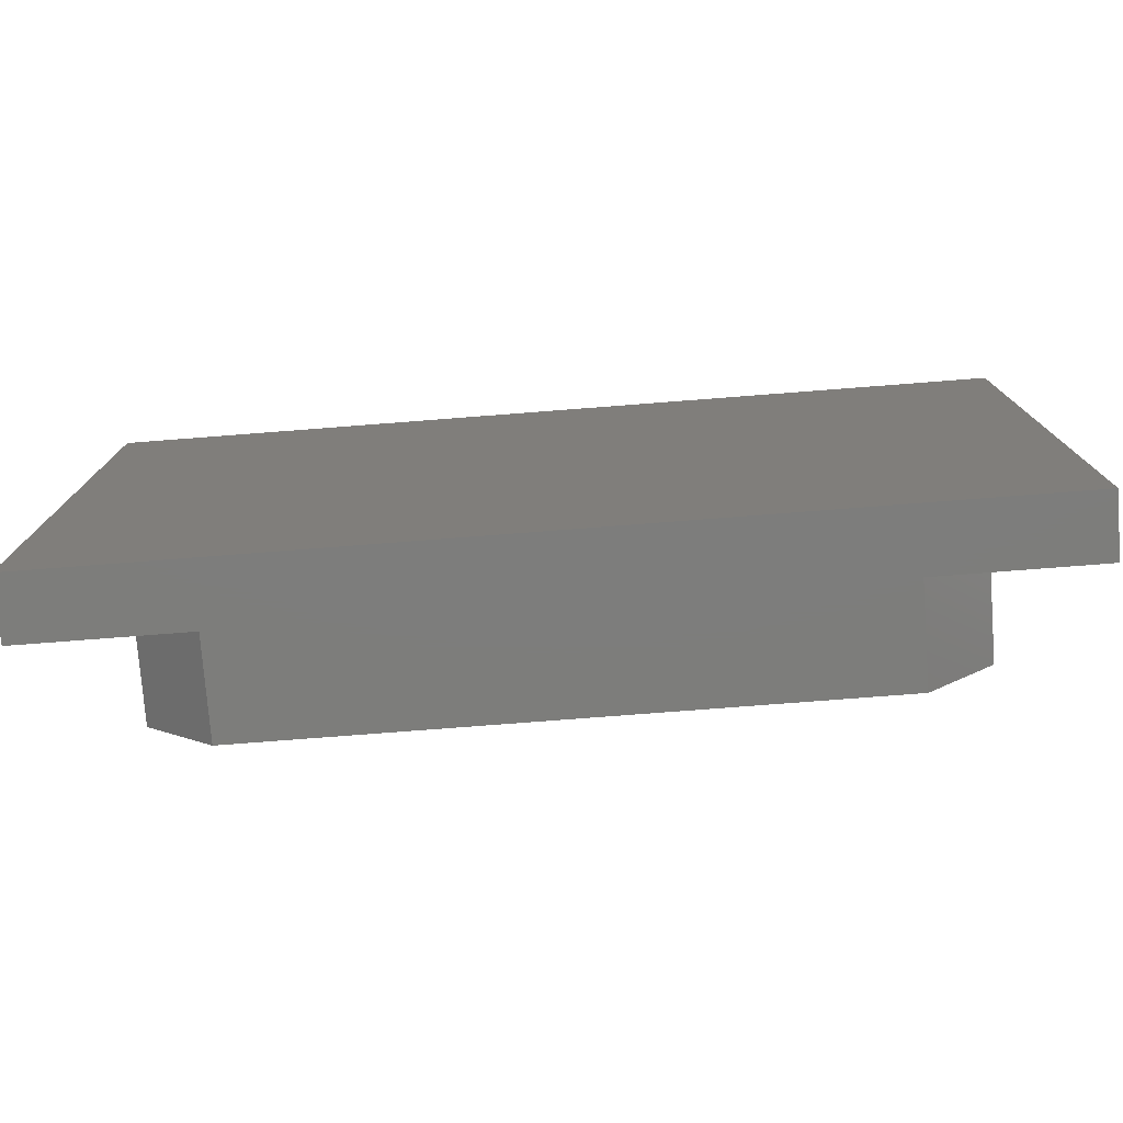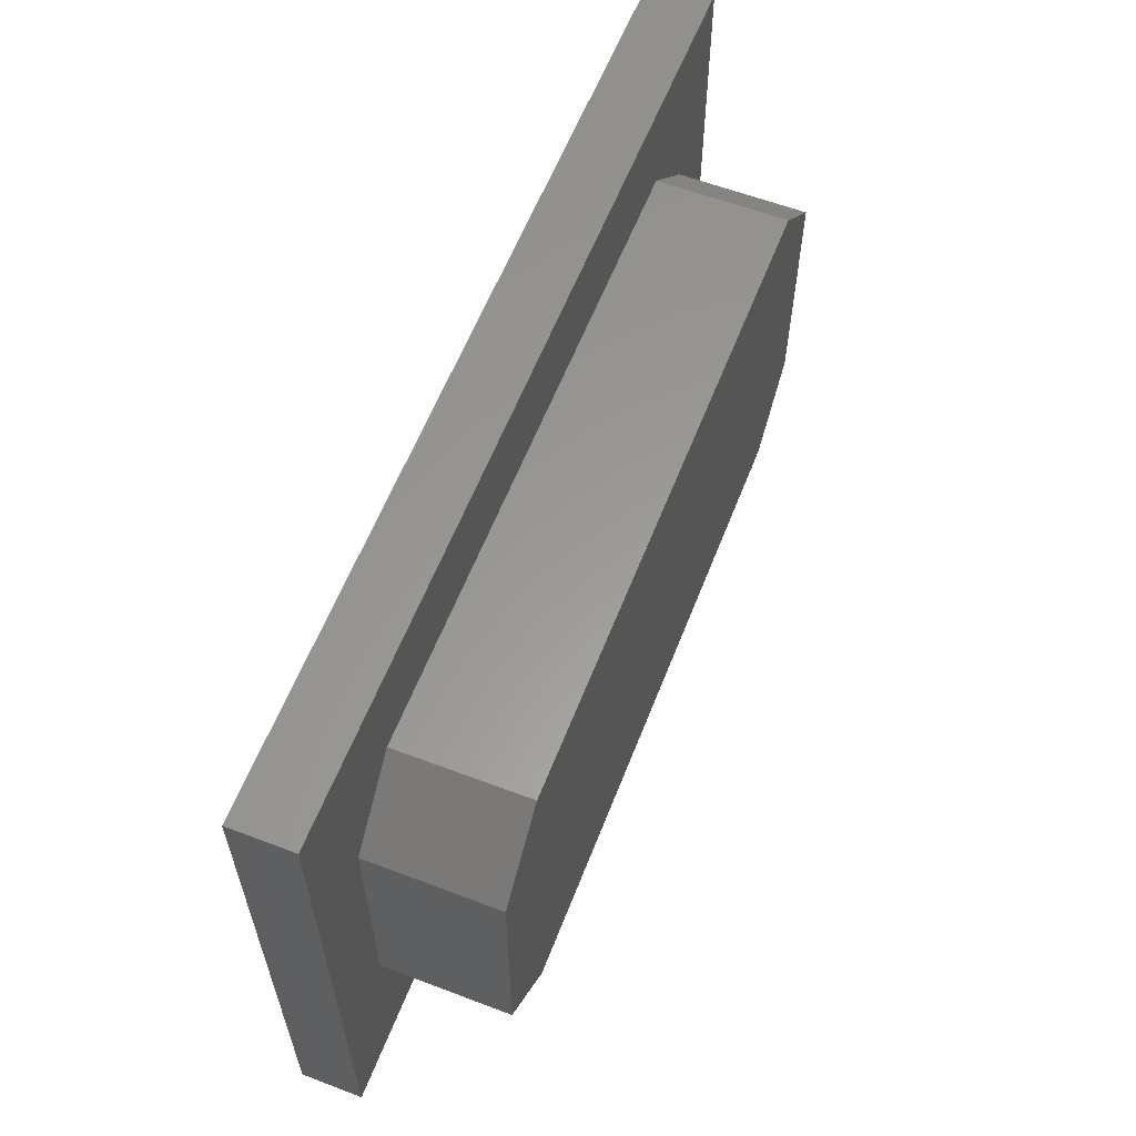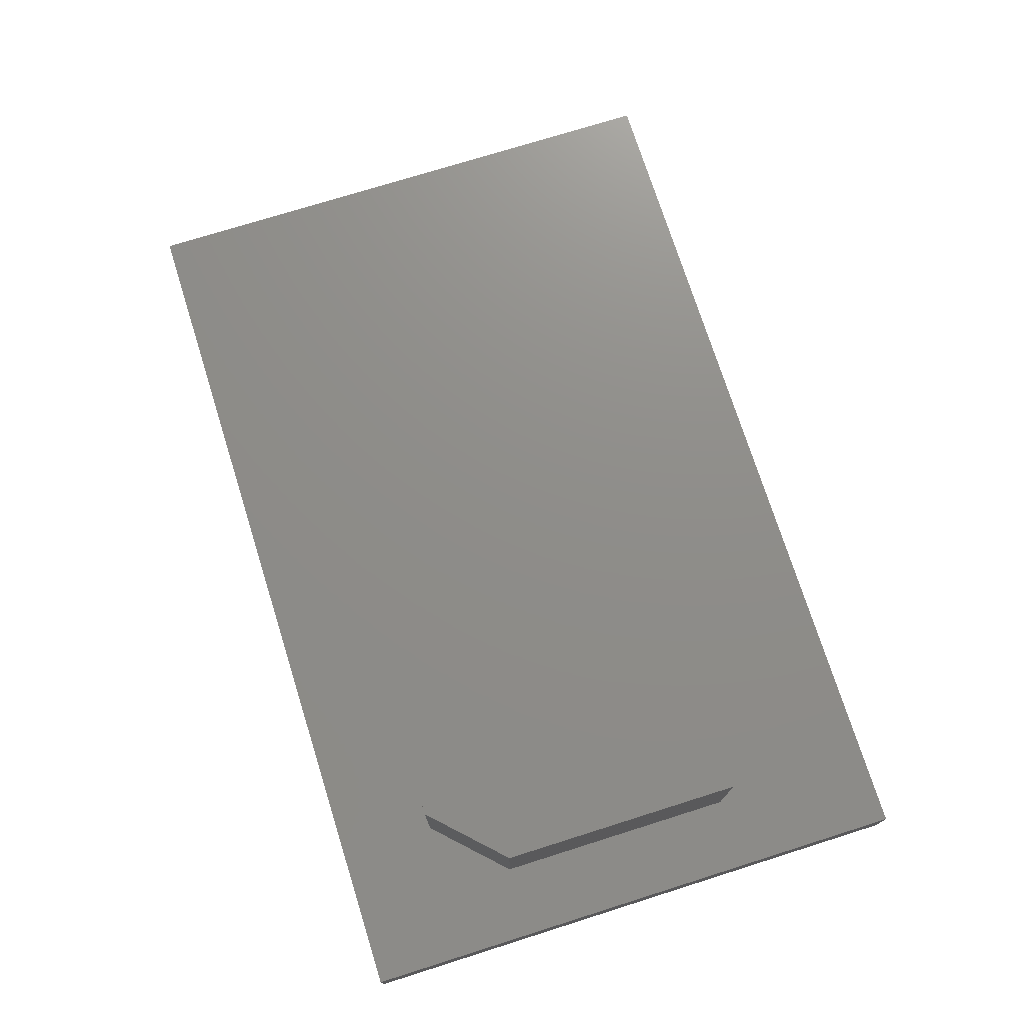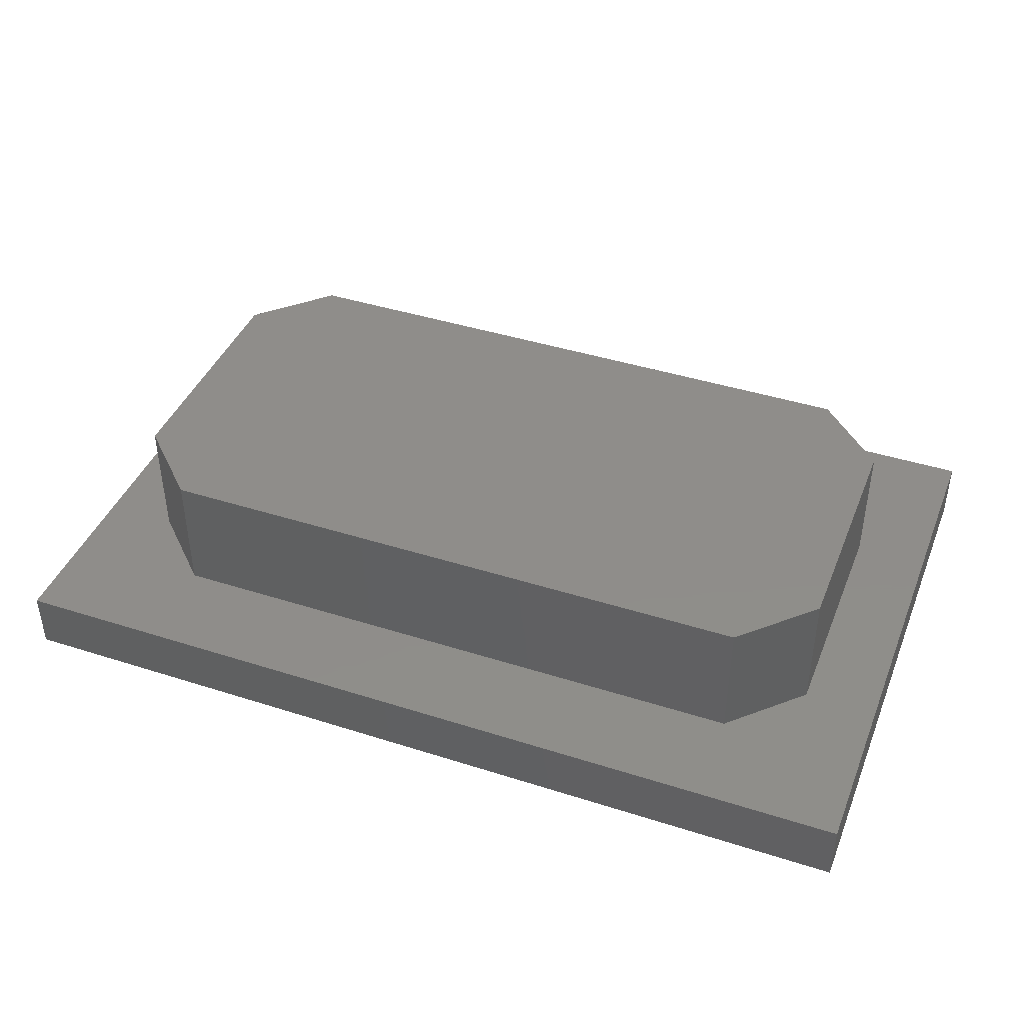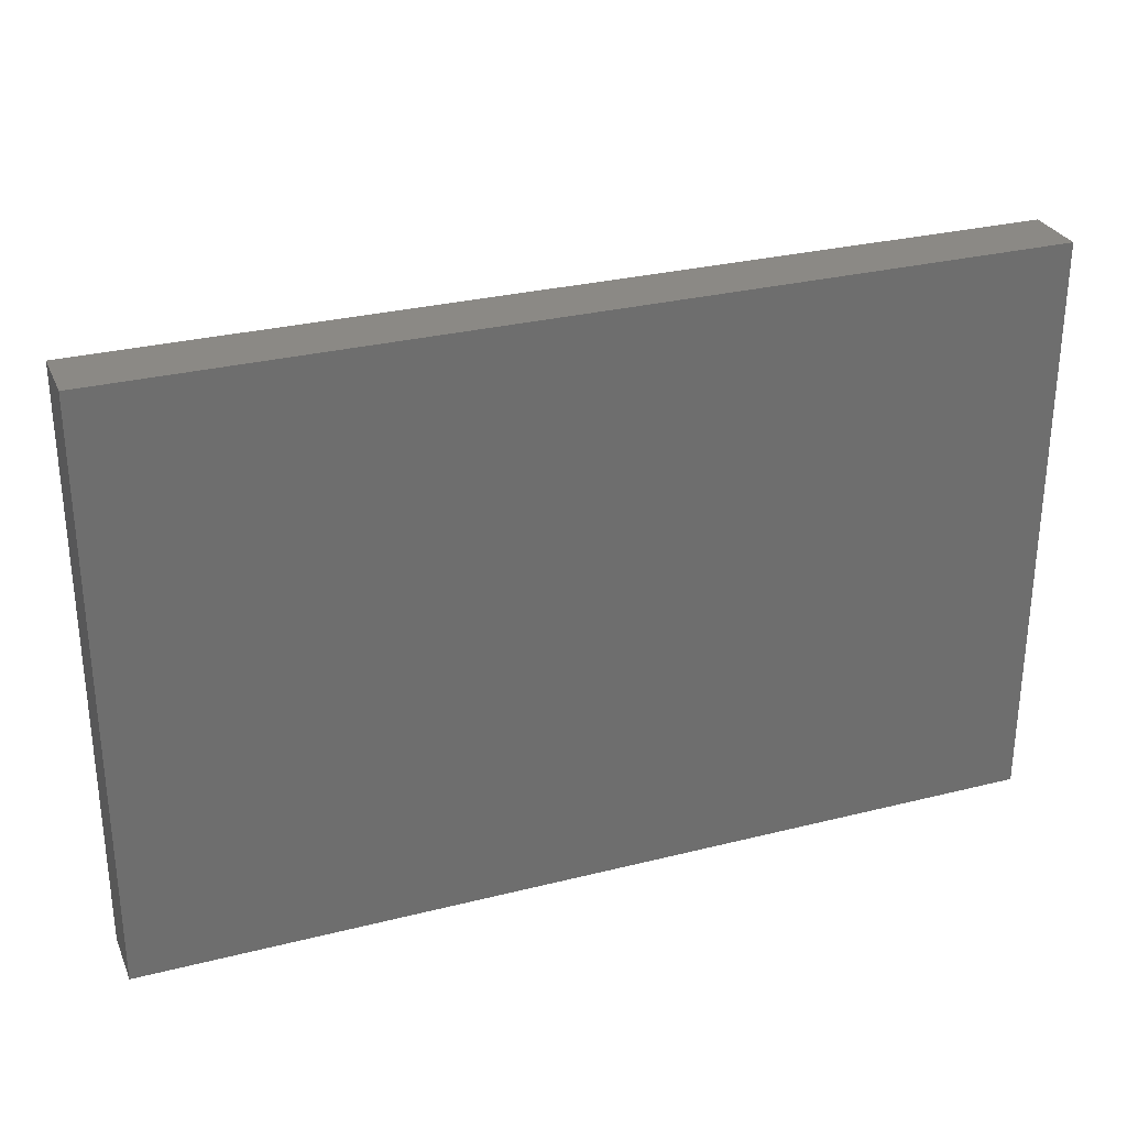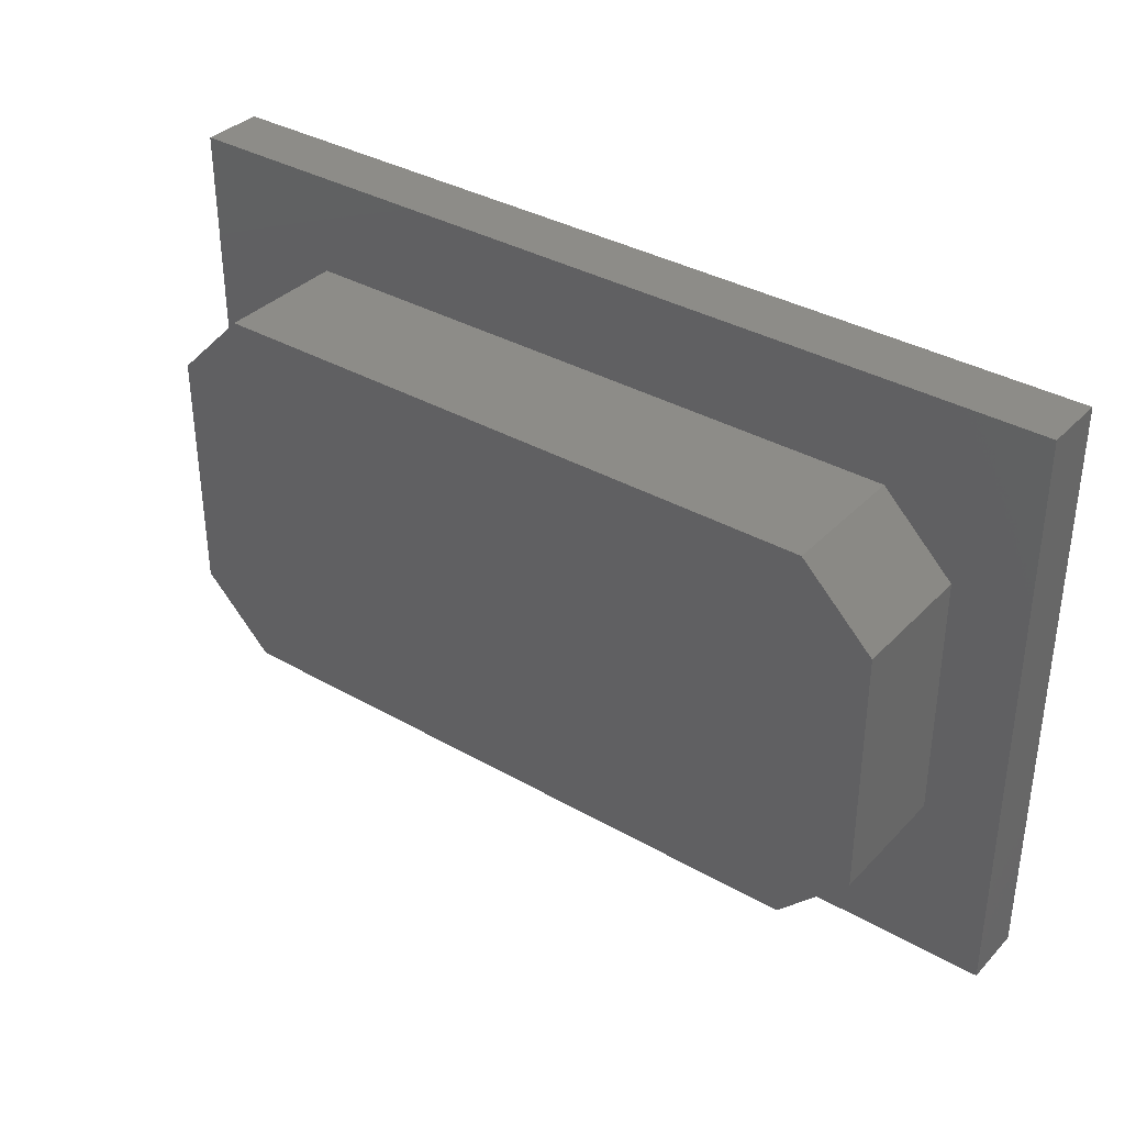
<metadata>
{"format":"stl","ext":"stl","renderer":"f3d","projection":"perspective","resolution":1024,"background":"white","views":[{"elev":-76.7,"azim":-175.6,"up":"+Y"},{"elev":59.8,"azim":-68.7,"up":"+Y"},{"elev":74.0,"azim":72.5,"up":"+Z"},{"elev":42.0,"azim":-159.0,"up":"+Z"},{"elev":29.3,"azim":159.6,"up":"+Y"},{"elev":35.5,"azim":37.1,"up":"+Y"}]}
</metadata>
<code>
# stl→obj: 50 verts, 96 faces
v 9.35 11.47 0.6
v 0.5 5.77 0.6
v 0.5 11.47 0.6
v 0.5 0.07 0.6
v 9.35 0.07 0.6
v 18.2 11.47 0.6
v 18.2 0.07 0.6
v 18.2 5.77 0.6
v 17.71 9.54 1.8
v 16.34 9.54 1.8
v 17.71 8.165 1.8
v 2.365 2 1.8
v 0.99 3.375 1.8
v 0.99 2 1.8
v 17.71 3.375 1.8
v 16.34 2 1.8
v 17.71 2 1.8
v 2.365 9.54 1.8
v 0.99 9.54 1.8
v 0.99 8.165 1.8
v 9.35 9.54 4.3
v 15.38 9.54 1.8
v 9.35 9.54 1.8
v 15.38 9.54 4.3
v 3.3 9.54 4.3
v 3.3 9.54 1.8
v 9.35 2 4.3
v 3.3 2 1.8
v 9.35 2 1.8
v 3.3 2 4.3
v 15.41 2 4.3
v 15.41 2 1.8
v 1.94 8.165 4.3
v 1.94 3.375 4.3
v 16.77 8.165 4.3
v 16.77 3.375 4.3
v 0.99 5.77 1.8
v 1.94 3.375 1.8
v 1.94 8.165 1.8
v 16.77 3.375 1.8
v 16.77 8.165 1.8
v 17.71 5.77 1.8
v 18.2 5.77 1.8
v 9.35 11.47 1.8
v 18.2 11.47 1.8
v 0.5 11.47 1.8
v 0.5 5.77 1.8
v 0.5 0.07 1.8
v 9.35 0.07 1.8
v 18.2 0.07 1.8
f 1 2 3
f 2 1 4
f 4 1 5
f 5 1 6
f 5 6 7
f 7 6 8
f 9 10 11
f 12 13 14
f 15 16 17
f 18 19 20
f 21 22 23
f 22 21 24
f 25 23 26
f 23 25 21
f 27 28 29
f 28 27 30
f 31 29 32
f 29 31 27
f 30 33 34
f 33 30 25
f 25 30 21
f 21 30 27
f 21 27 31
f 21 31 24
f 24 31 35
f 35 31 36
f 12 37 13
f 37 12 38
f 38 12 28
f 37 18 20
f 18 37 39
f 39 37 38
f 18 39 26
f 34 28 30
f 28 34 38
f 33 38 34
f 38 33 39
f 25 39 33
f 39 25 26
f 16 40 32
f 40 16 15
f 40 15 41
f 41 10 22
f 10 41 11
f 11 41 15
f 11 15 42
f 41 36 40
f 36 41 35
f 40 31 32
f 31 40 36
f 24 41 22
f 41 24 35
f 43 11 42
f 11 43 9
f 22 44 23
f 44 22 45
f 45 22 10
f 45 10 9
f 45 9 43
f 37 46 47
f 46 37 20
f 46 20 19
f 19 44 46
f 44 19 18
f 44 18 26
f 44 26 23
f 48 14 47
f 14 48 49
f 14 49 12
f 12 49 28
f 28 49 29
f 14 37 47
f 37 14 13
f 50 29 49
f 29 50 32
f 32 50 16
f 16 50 17
f 17 50 15
f 15 50 42
f 42 50 43
f 49 4 5
f 4 49 48
f 47 4 48
f 4 47 2
f 46 2 47
f 2 46 3
f 46 1 3
f 1 46 44
f 6 43 8
f 43 6 45
f 8 50 7
f 50 8 43
f 50 5 7
f 5 50 49
f 44 6 1
f 6 44 45

</code>
